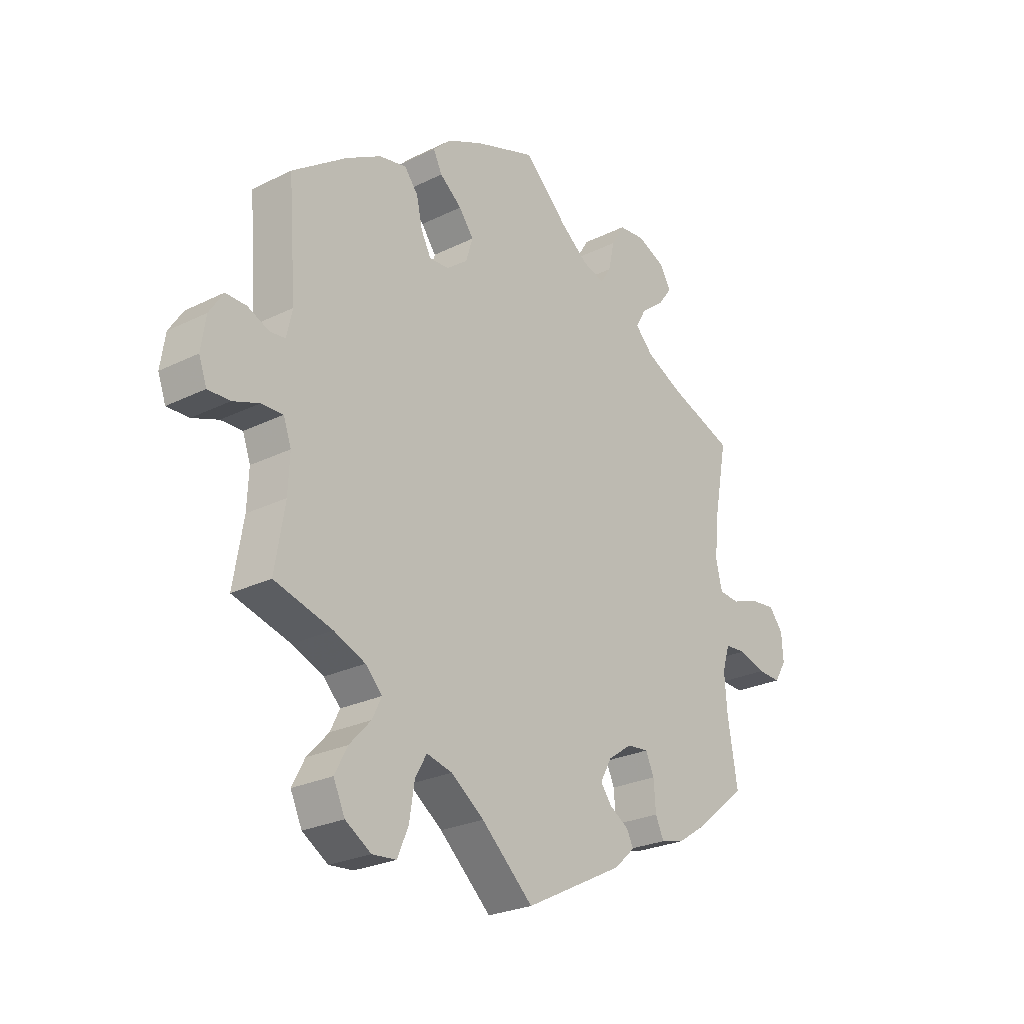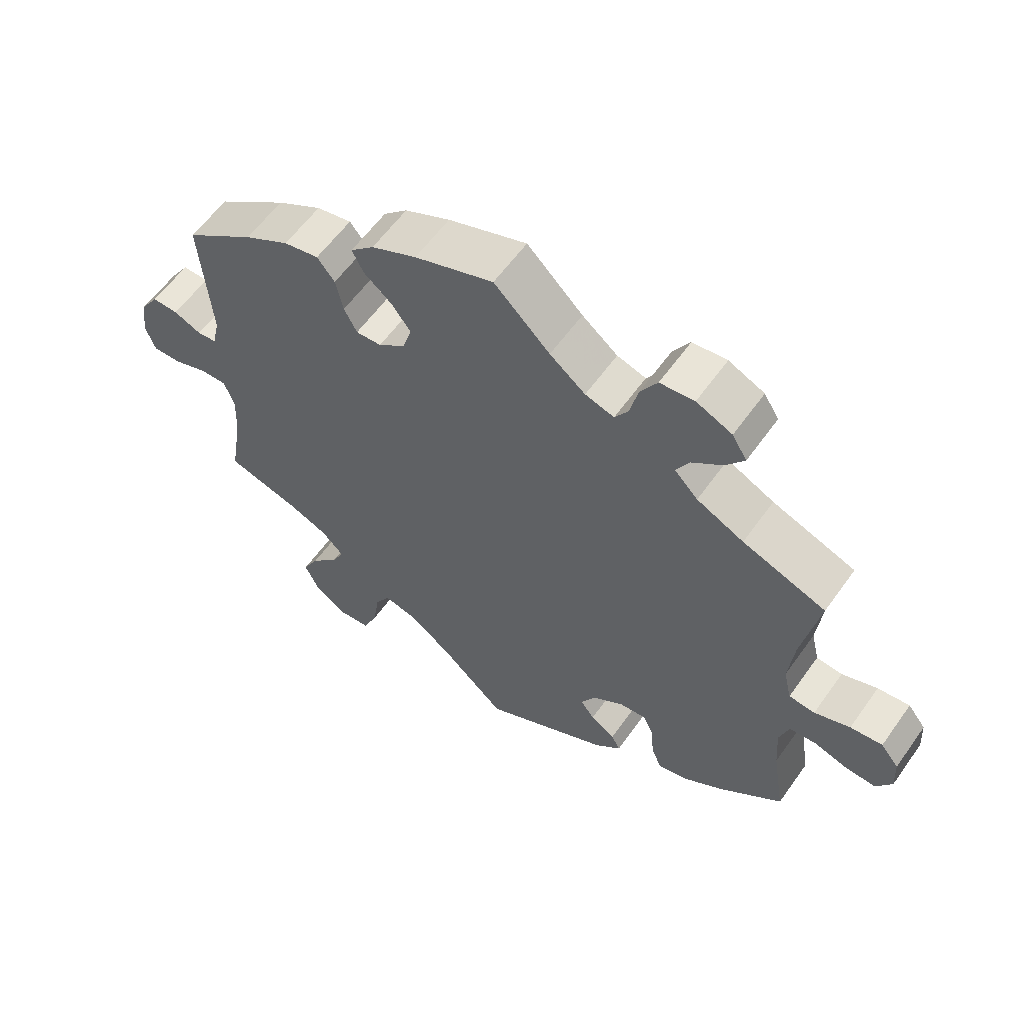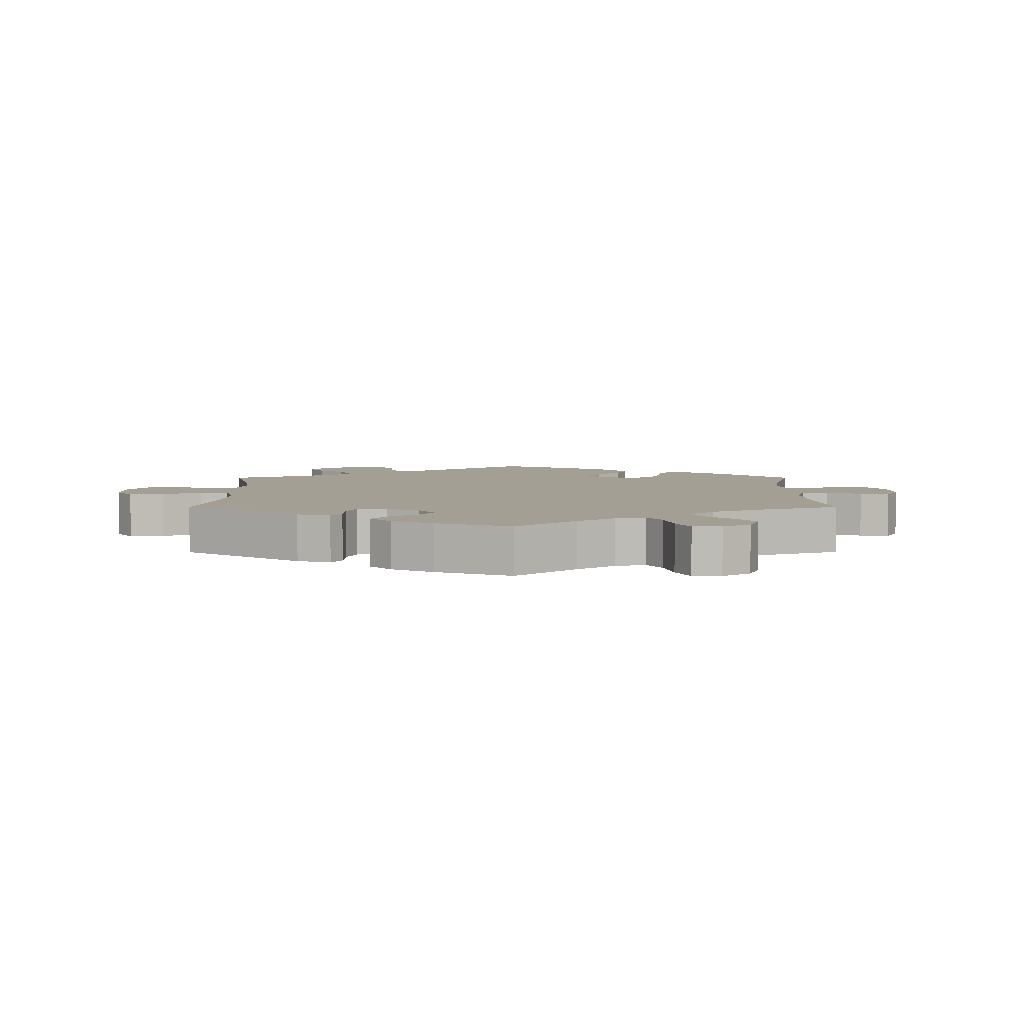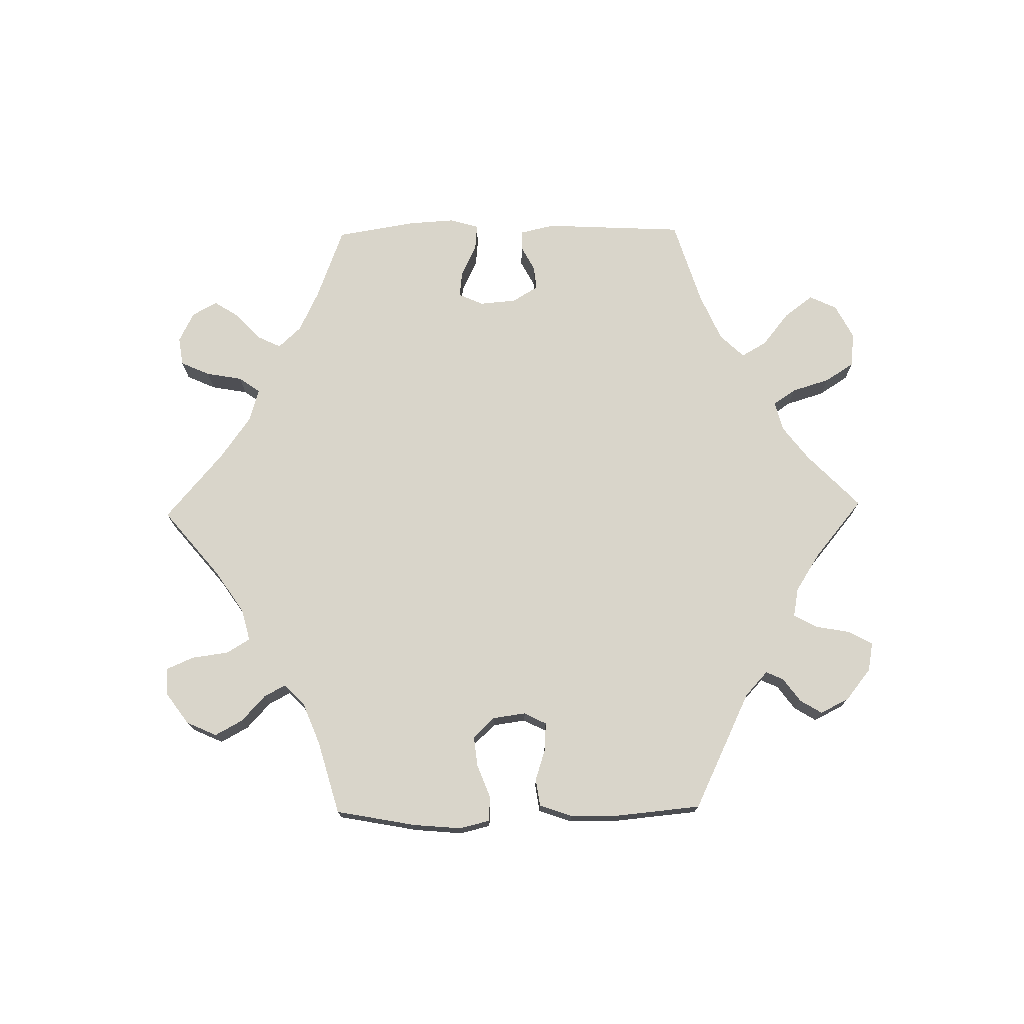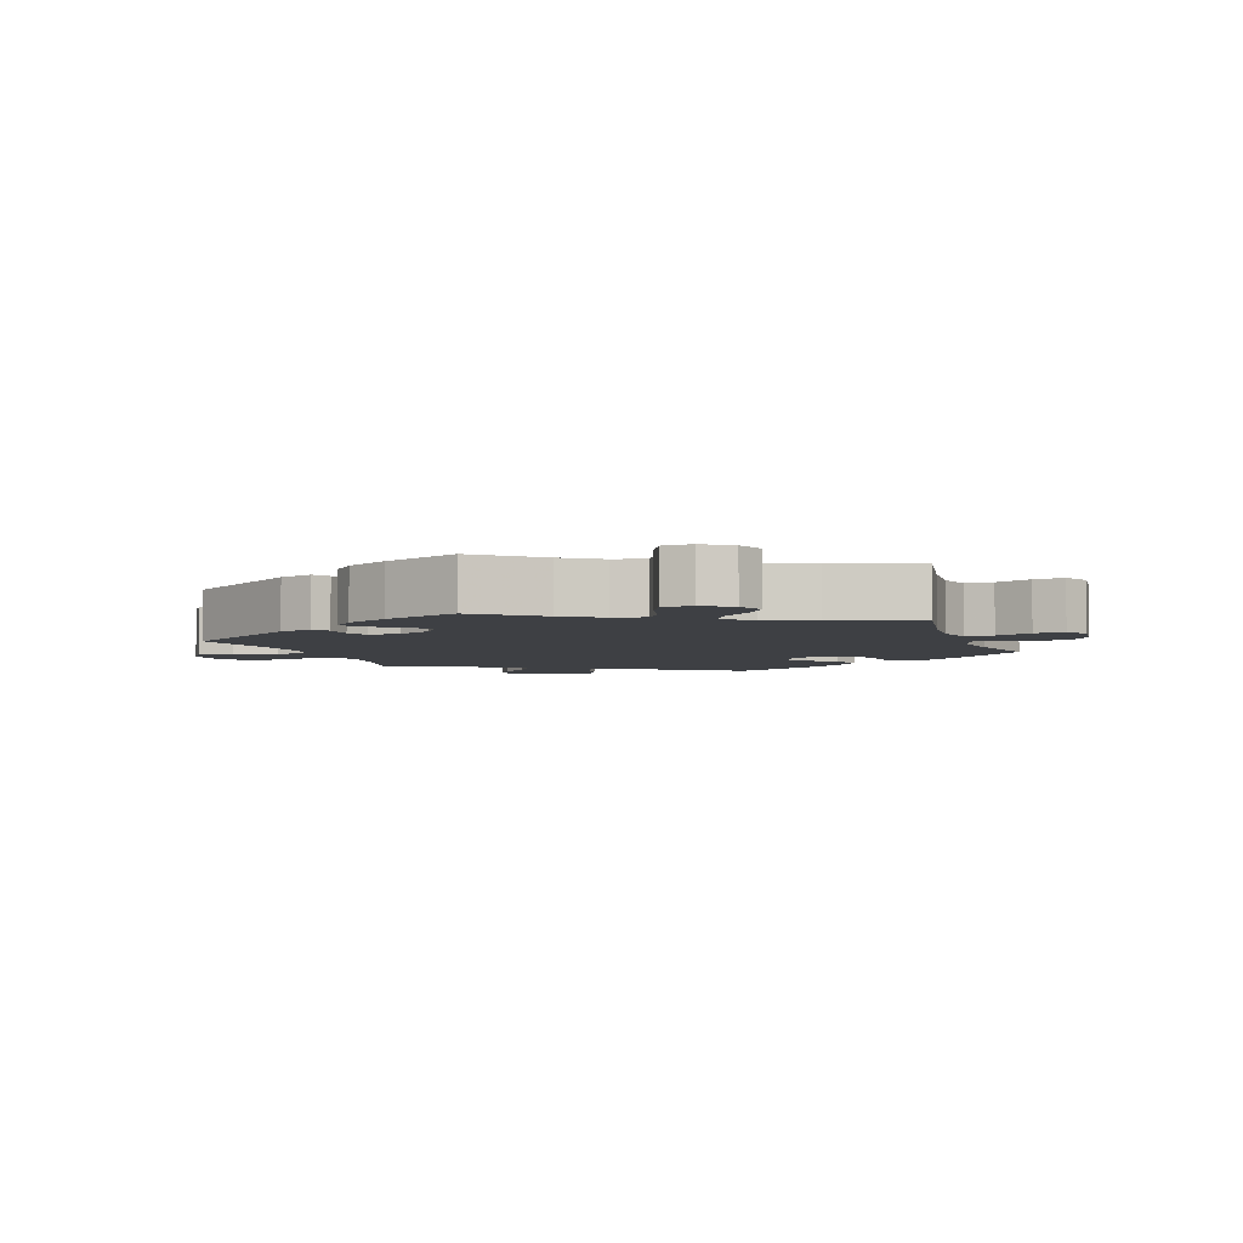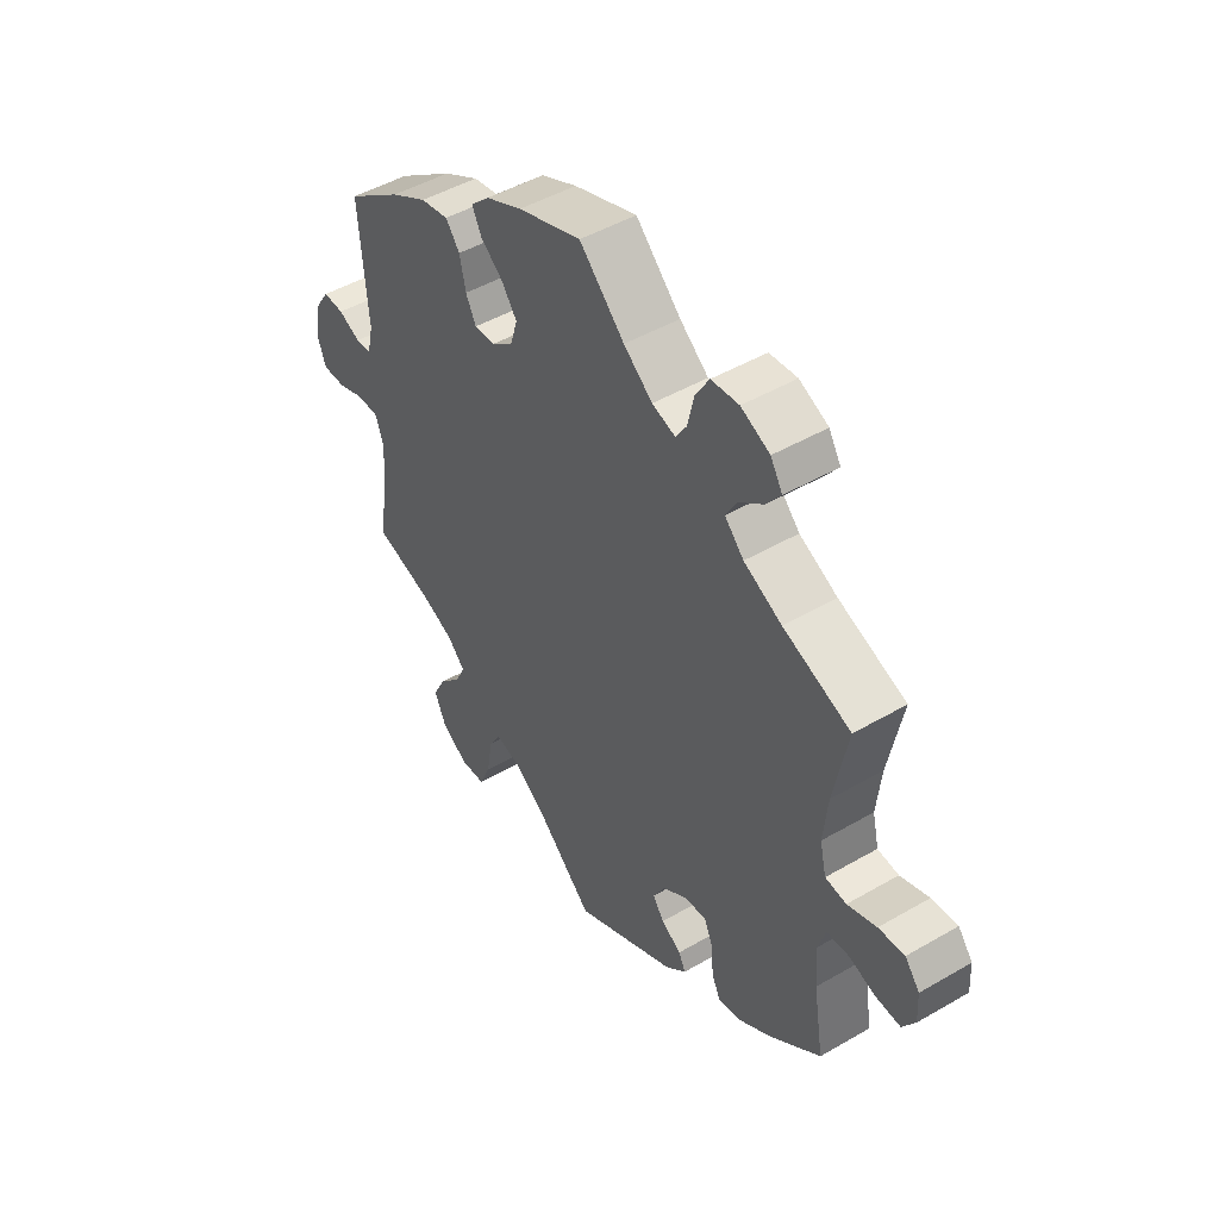
<metadata>
{"format":"obj","ext":"obj","renderer":"f3d","projection":"perspective","resolution":1024,"background":"white","views":[{"elev":-25.4,"azim":128.5,"up":"+Z"},{"elev":59.3,"azim":-144.8,"up":"+Z"},{"elev":5.5,"azim":-120.2,"up":"+Y"},{"elev":74.4,"azim":29.0,"up":"+Y"},{"elev":-4.7,"azim":-100.4,"up":"+Y"},{"elev":47.6,"azim":-123.2,"up":"+Z"}]}
</metadata>
<code>
v -0.376 0.07 0.335
v -0.306 0.07 0.369
v -0.271 0.07 0.405
v -0.291 0.07 0.441
v -0.336 0.07 0.476
v -0.363 0.07 0.512
v -0.341 0.07 0.548
v -0.288 0.07 0.572
v -0.237 0.07 0.567
v -0.212 0.07 0.526
v -0.2 0.07 0.473
v -0.18 0.07 0.442
v -0.137 0.07 0.455
v -0.084 0.07 0.497
v -0.001 0.07 0.578
v 0.116 0.07 0.537
v 0.183 0.07 0.506
v 0.218 0.07 0.473
v 0.201 0.07 0.439
v 0.159 0.07 0.405
v 0.131 0.07 0.367
v 0.144 0.07 0.324
v 0.184 0.07 0.293
v 0.222 0.07 0.291
v 0.241 0.07 0.328
v 0.252 0.07 0.379
v 0.278 0.07 0.412
v 0.33 0.07 0.402
v 0.397 0.07 0.364
v 0.501 0.07 0.29
v 0.486 0.07 0.091
v 0.497 0.07 0.042
v 0.526 0.07 0.039
v 0.567 0.07 0.057
v 0.606 0.07 0.058
v 0.633 0.07 0.017
v 0.642 0.07 -0.043
v 0.627 0.07 -0.085
v 0.585 0.07 -0.084
v 0.535 0.07 -0.066
v 0.494 0.07 -0.065
v 0.479 0.07 -0.107
v 0.482 0.07 -0.175
v 0.501 0.07 -0.289
v 0.391 0.07 -0.32
v 0.331 0.07 -0.345
v 0.299 0.07 -0.378
v 0.317 0.07 -0.415
v 0.358 0.07 -0.459
v 0.382 0.07 -0.505
v 0.36 0.07 -0.553
v 0.311 0.07 -0.584
v 0.265 0.07 -0.58
v 0.244 0.07 -0.531
v 0.234 0.07 -0.467
v 0.212 0.07 -0.429
v 0.163 0.07 -0.441
v 0.1 0.07 -0.487
v 0.001 0.07 -0.578
v -0.189 0.07 -0.481
v -0.228 0.07 -0.445
v -0.215 0.07 -0.419
v -0.178 0.07 -0.396
v -0.157 0.07 -0.367
v -0.179 0.07 -0.327
v -0.225 0.07 -0.295
v -0.266 0.07 -0.291
v -0.282 0.07 -0.327
v -0.286 0.07 -0.381
v -0.302 0.07 -0.416
v -0.347 0.07 -0.405
v -0.406 0.07 -0.366
v -0.5 0.07 -0.289
v -0.481 0.07 -0.173
v -0.476 0.07 -0.104
v -0.49 0.07 -0.059
v -0.53 0.07 -0.056
v -0.582 0.07 -0.072
v -0.626 0.07 -0.074
v -0.649 0.07 -0.037
v -0.646 0.07 0.014
v -0.619 0.07 0.048
v -0.571 0.07 0.043
v -0.518 0.07 0.024
v -0.479 0.07 0.028
v -0.467 0.07 0.079
v -0.475 0.07 0.158
v -0.5 0.07 0.289
v -0.376 0 0.335
v -0.306 0 0.369
v -0.271 0 0.405
v -0.291 0 0.441
v -0.336 0 0.476
v -0.363 0 0.512
v -0.341 0 0.548
v -0.288 0 0.572
v -0.237 0 0.567
v -0.212 0 0.526
v -0.2 0 0.473
v -0.18 0 0.442
v -0.137 0 0.455
v -0.084 0 0.497
v -0.001 0 0.578
v 0.116 0 0.537
v 0.183 0 0.506
v 0.218 0 0.473
v 0.201 0 0.439
v 0.159 0 0.405
v 0.131 0 0.367
v 0.144 0 0.324
v 0.184 0 0.293
v 0.222 0 0.291
v 0.241 0 0.328
v 0.252 0 0.379
v 0.278 0 0.412
v 0.33 0 0.402
v 0.397 0 0.364
v 0.501 0 0.29
v 0.486 0 0.091
v 0.497 0 0.042
v 0.526 0 0.039
v 0.567 0 0.057
v 0.606 0 0.058
v 0.633 0 0.017
v 0.642 0 -0.043
v 0.627 0 -0.085
v 0.585 0 -0.084
v 0.535 0 -0.066
v 0.494 0 -0.065
v 0.479 0 -0.107
v 0.482 0 -0.175
v 0.501 0 -0.289
v 0.391 0 -0.32
v 0.331 0 -0.345
v 0.299 0 -0.378
v 0.317 0 -0.415
v 0.358 0 -0.459
v 0.382 0 -0.505
v 0.36 0 -0.553
v 0.311 0 -0.584
v 0.265 0 -0.58
v 0.244 0 -0.531
v 0.234 0 -0.467
v 0.212 0 -0.429
v 0.163 0 -0.441
v 0.1 0 -0.487
v 0.001 0 -0.578
v -0.189 0 -0.481
v -0.228 0 -0.445
v -0.215 0 -0.419
v -0.178 0 -0.396
v -0.157 0 -0.367
v -0.179 0 -0.327
v -0.225 0 -0.295
v -0.266 0 -0.291
v -0.282 0 -0.327
v -0.286 0 -0.381
v -0.302 0 -0.416
v -0.347 0 -0.405
v -0.406 0 -0.366
v -0.5 0 -0.289
v -0.481 0 -0.173
v -0.476 0 -0.104
v -0.49 0 -0.059
v -0.53 0 -0.056
v -0.582 0 -0.072
v -0.626 0 -0.074
v -0.649 0 -0.037
v -0.646 0 0.014
v -0.619 0 0.048
v -0.571 0 0.043
v -0.518 0 0.024
v -0.479 0 0.028
v -0.467 0 0.079
v -0.475 0 0.158
v -0.5 0 0.289
f 87 88 1
f 86 87 1 2
f 85 86 2 3
f 81 82 83 84
f 79 80 81 84
f 77 78 79 84
f 76 77 84 85
f 75 76 85 3
f 71 72 73 74
f 71 74 75 3
f 68 69 70 71
f 67 68 71 3
f 60 61 62 63
f 58 59 60 63
f 57 58 63 64
f 56 57 64 65
f 52 53 54 55
f 52 55 56
f 51 52 56
f 48 49 50 51
f 47 48 51 56
f 46 47 56 65
f 43 44 45
f 42 43 45 46
f 41 42 46 65
f 37 38 39 40
f 37 40 41
f 36 37 41
f 33 34 35 36
f 32 33 36 41
f 31 32 41 65
f 25 26 27 28
f 24 25 28 29
f 17 18 19 20
f 17 20 21
f 14 15 16 17
f 13 14 17 21
f 12 13 21 22
f 8 9 10 11
f 8 11 12
f 7 8 12
f 4 5 6 7
f 3 4 7 12
f 66 67 3 12
f 24 29 30 31
f 23 24 31 65
f 23 65 66
f 12 22 23 66
f 89 176 175
f 90 89 175 174
f 91 90 174 173
f 172 171 170 169
f 172 169 168 167
f 172 167 166 165
f 173 172 165 164
f 91 173 164 163
f 162 161 160 159
f 91 163 162 159
f 159 158 157 156
f 91 159 156 155
f 151 150 149 148
f 151 148 147 146
f 152 151 146 145
f 153 152 145 144
f 143 142 141 140
f 144 143 140
f 144 140 139
f 139 138 137 136
f 144 139 136 135
f 153 144 135 134
f 133 132 131
f 134 133 131 130
f 153 134 130 129
f 128 127 126 125
f 129 128 125
f 129 125 124
f 124 123 122 121
f 129 124 121 120
f 153 129 120 119
f 116 115 114 113
f 117 116 113 112
f 108 107 106 105
f 109 108 105
f 105 104 103 102
f 109 105 102 101
f 110 109 101 100
f 99 98 97 96
f 100 99 96
f 100 96 95
f 95 94 93 92
f 100 95 92 91
f 100 91 155 154
f 119 118 117 112
f 153 119 112 111
f 154 153 111
f 154 111 110 100
f 1 89 90 2
f 2 90 91 3
f 3 91 92 4
f 4 92 93 5
f 5 93 94 6
f 6 94 95 7
f 7 95 96 8
f 8 96 97 9
f 9 97 98 10
f 10 98 99 11
f 11 99 100 12
f 12 100 101 13
f 13 101 102 14
f 14 102 103 15
f 15 103 104 16
f 16 104 105 17
f 17 105 106 18
f 18 106 107 19
f 19 107 108 20
f 20 108 109 21
f 21 109 110 22
f 22 110 111 23
f 23 111 112 24
f 24 112 113 25
f 25 113 114 26
f 26 114 115 27
f 27 115 116 28
f 28 116 117 29
f 29 117 118 30
f 30 118 119 31
f 31 119 120 32
f 32 120 121 33
f 33 121 122 34
f 34 122 123 35
f 35 123 124 36
f 36 124 125 37
f 37 125 126 38
f 38 126 127 39
f 39 127 128 40
f 40 128 129 41
f 41 129 130 42
f 42 130 131 43
f 43 131 132 44
f 44 132 133 45
f 45 133 134 46
f 46 134 135 47
f 47 135 136 48
f 48 136 137 49
f 49 137 138 50
f 50 138 139 51
f 51 139 140 52
f 52 140 141 53
f 53 141 142 54
f 54 142 143 55
f 55 143 144 56
f 56 144 145 57
f 57 145 146 58
f 58 146 147 59
f 59 147 148 60
f 60 148 149 61
f 61 149 150 62
f 62 150 151 63
f 63 151 152 64
f 64 152 153 65
f 65 153 154 66
f 66 154 155 67
f 67 155 156 68
f 68 156 157 69
f 69 157 158 70
f 70 158 159 71
f 71 159 160 72
f 72 160 161 73
f 73 161 162 74
f 74 162 163 75
f 75 163 164 76
f 76 164 165 77
f 77 165 166 78
f 78 166 167 79
f 79 167 168 80
f 80 168 169 81
f 81 169 170 82
f 82 170 171 83
f 83 171 172 84
f 84 172 173 85
f 85 173 174 86
f 86 174 175 87
f 87 175 176 88
f 88 176 89 1

</code>
